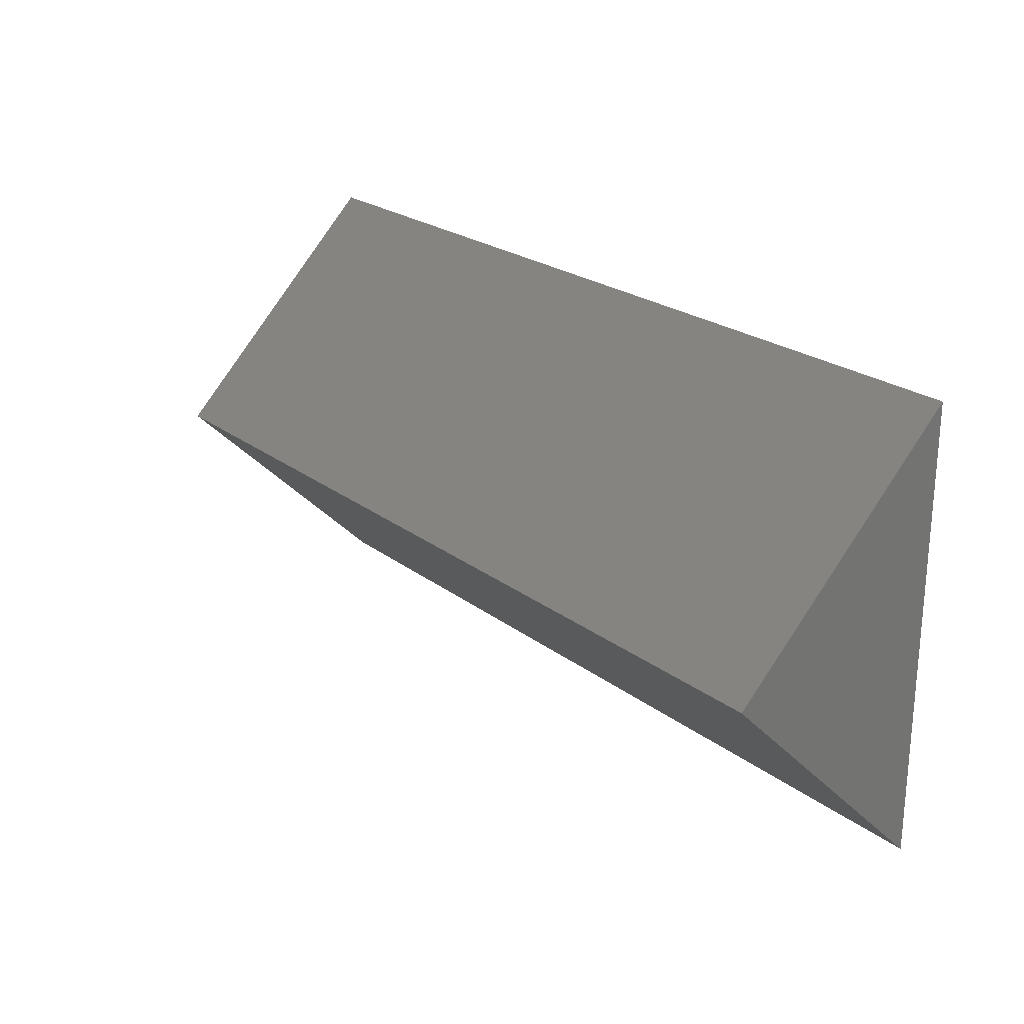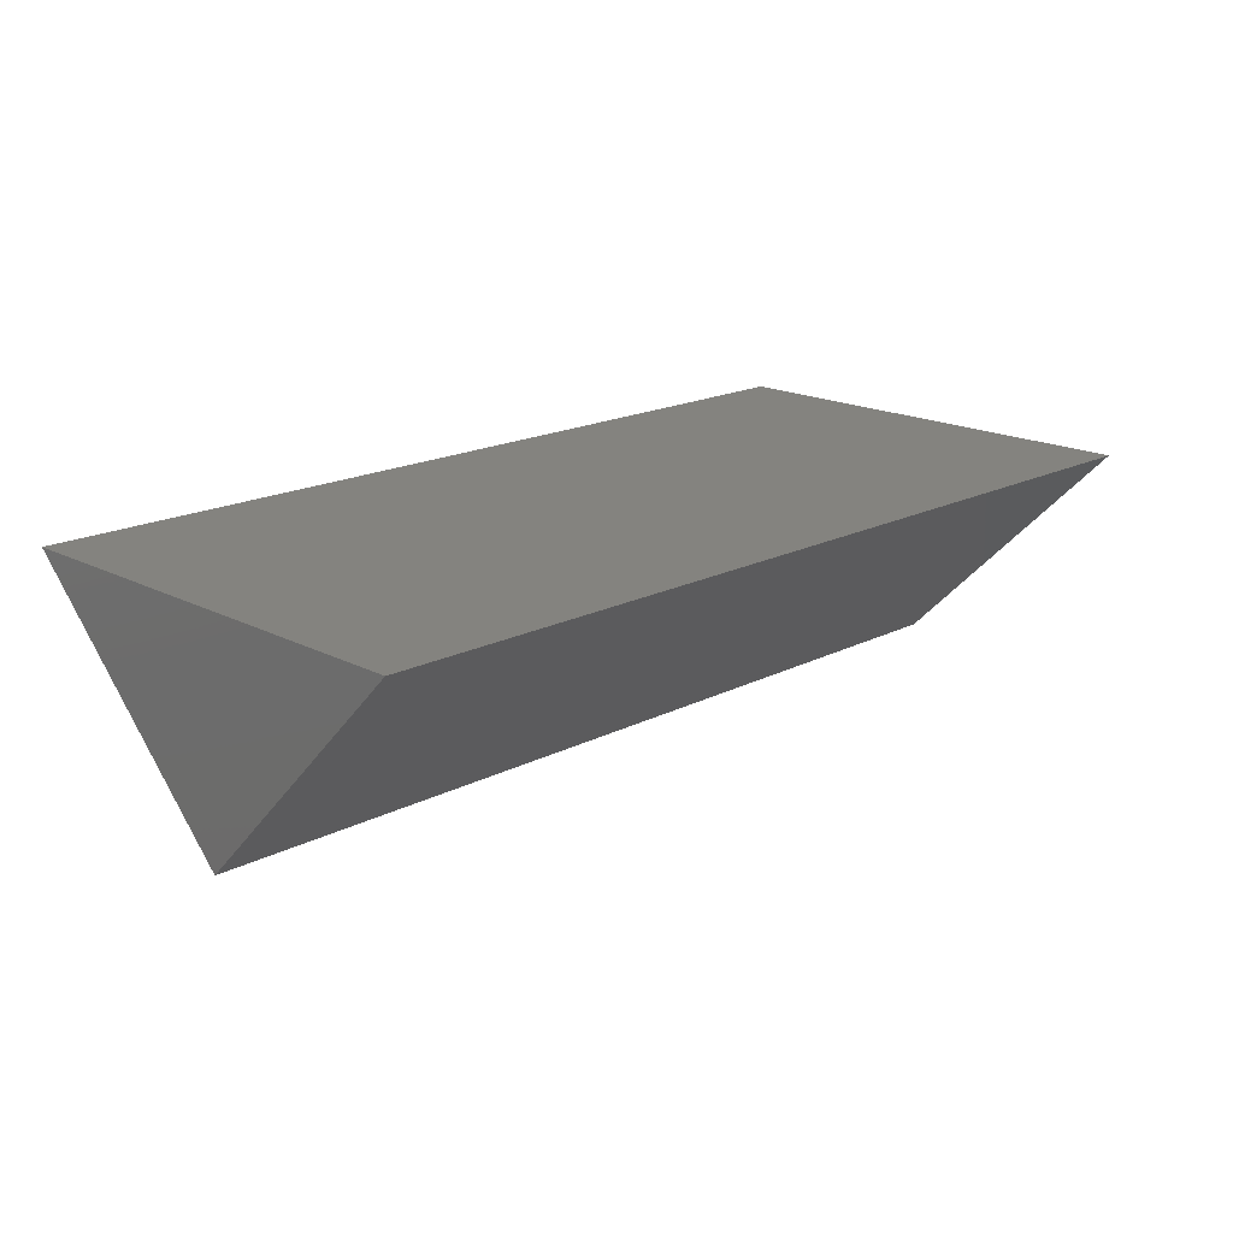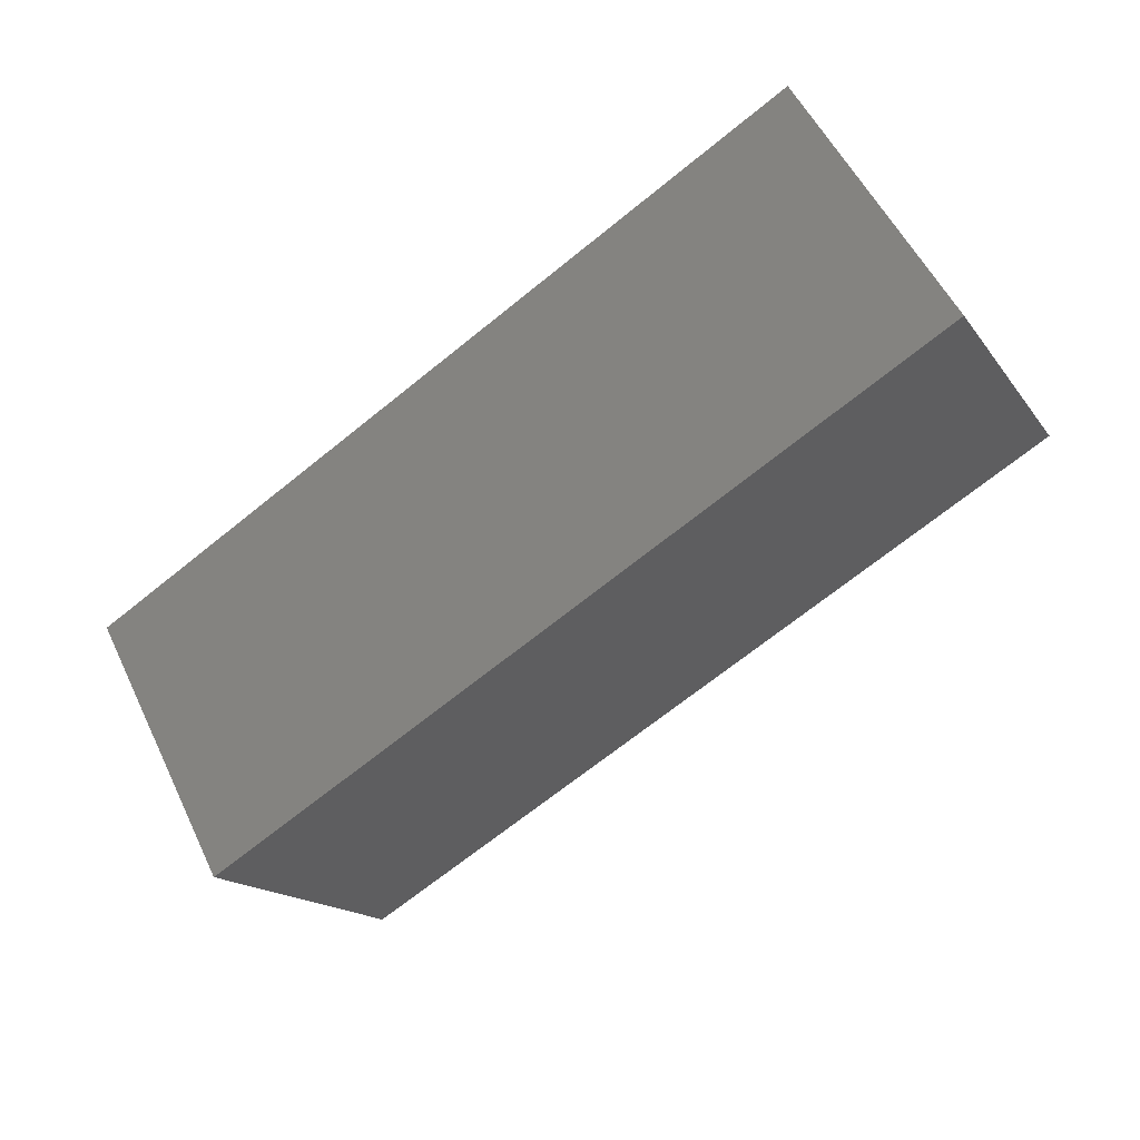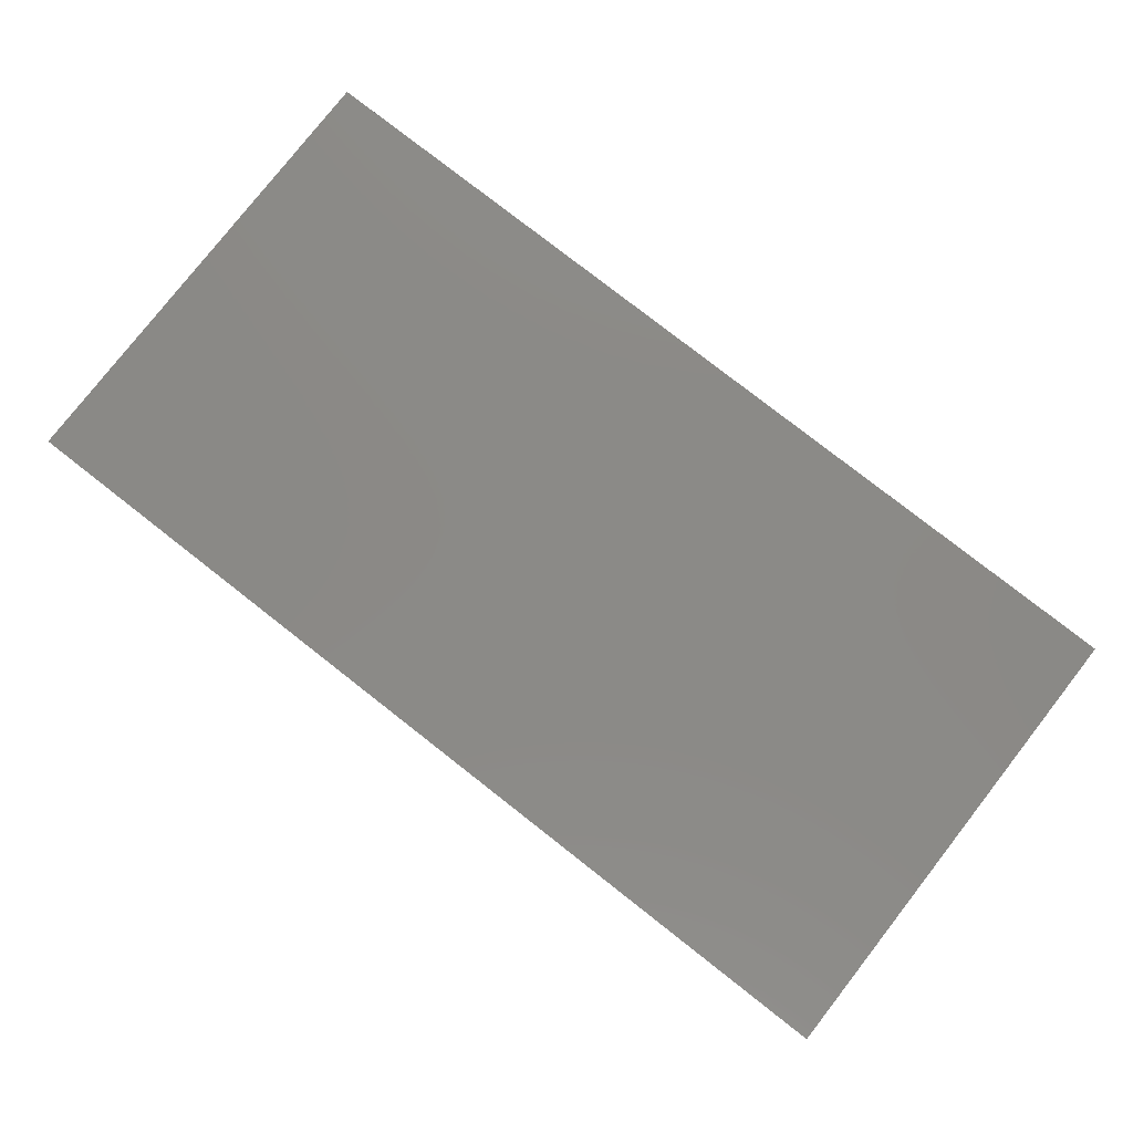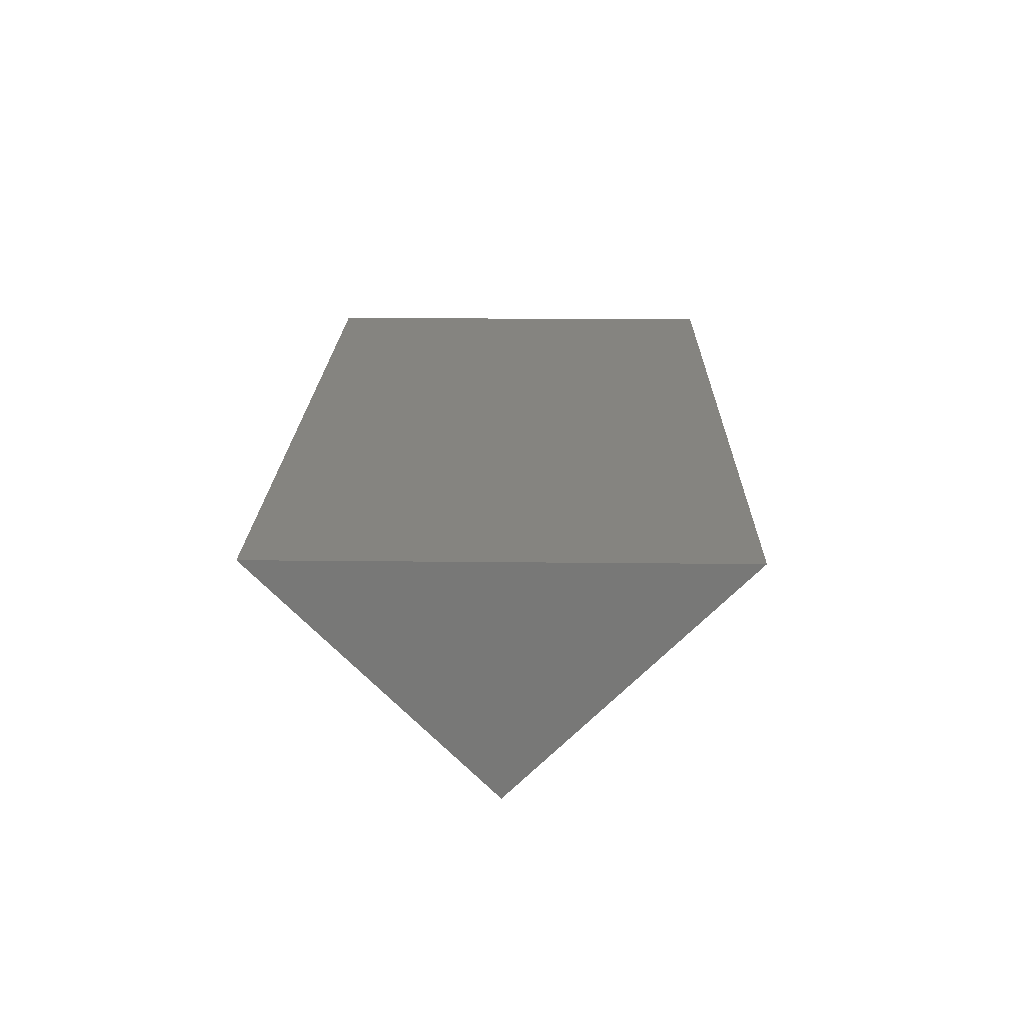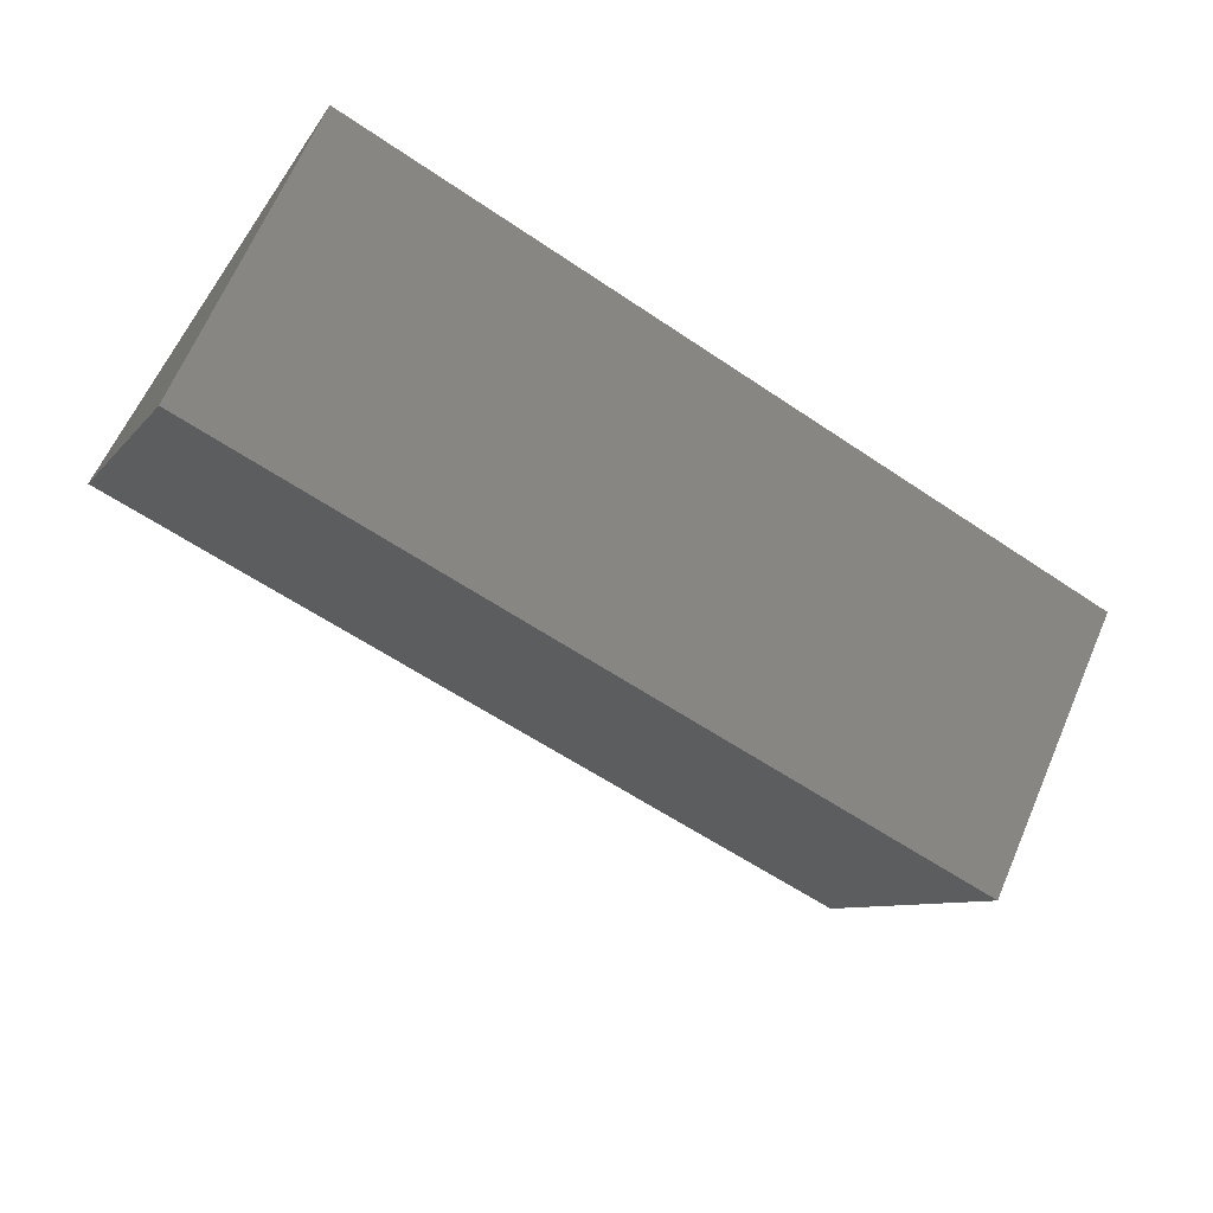
<metadata>
{"format":"stl","ext":"stl","renderer":"f3d","projection":"perspective","resolution":1024,"background":"white","views":[{"elev":23.4,"azim":-128.4,"up":"+Y"},{"elev":18.1,"azim":-44.9,"up":"+Z"},{"elev":-70.2,"azim":38.7,"up":"+Z"},{"elev":79.2,"azim":38.0,"up":"+Z"},{"elev":19.3,"azim":-88.8,"up":"+Z"},{"elev":-60.1,"azim":-34.7,"up":"+Z"}]}
</metadata>
<code>
# stl→obj: 6 verts, 8 faces
v 4 0 0
v 4 1 1
v 0 1 1
v 0 0 0
v 4 -1 1
v 0 -1 1
f 1 2 3
f 1 3 4
f 5 1 4
f 5 4 6
f 2 5 6
f 2 6 3
f 2 1 5
f 3 4 6

</code>
